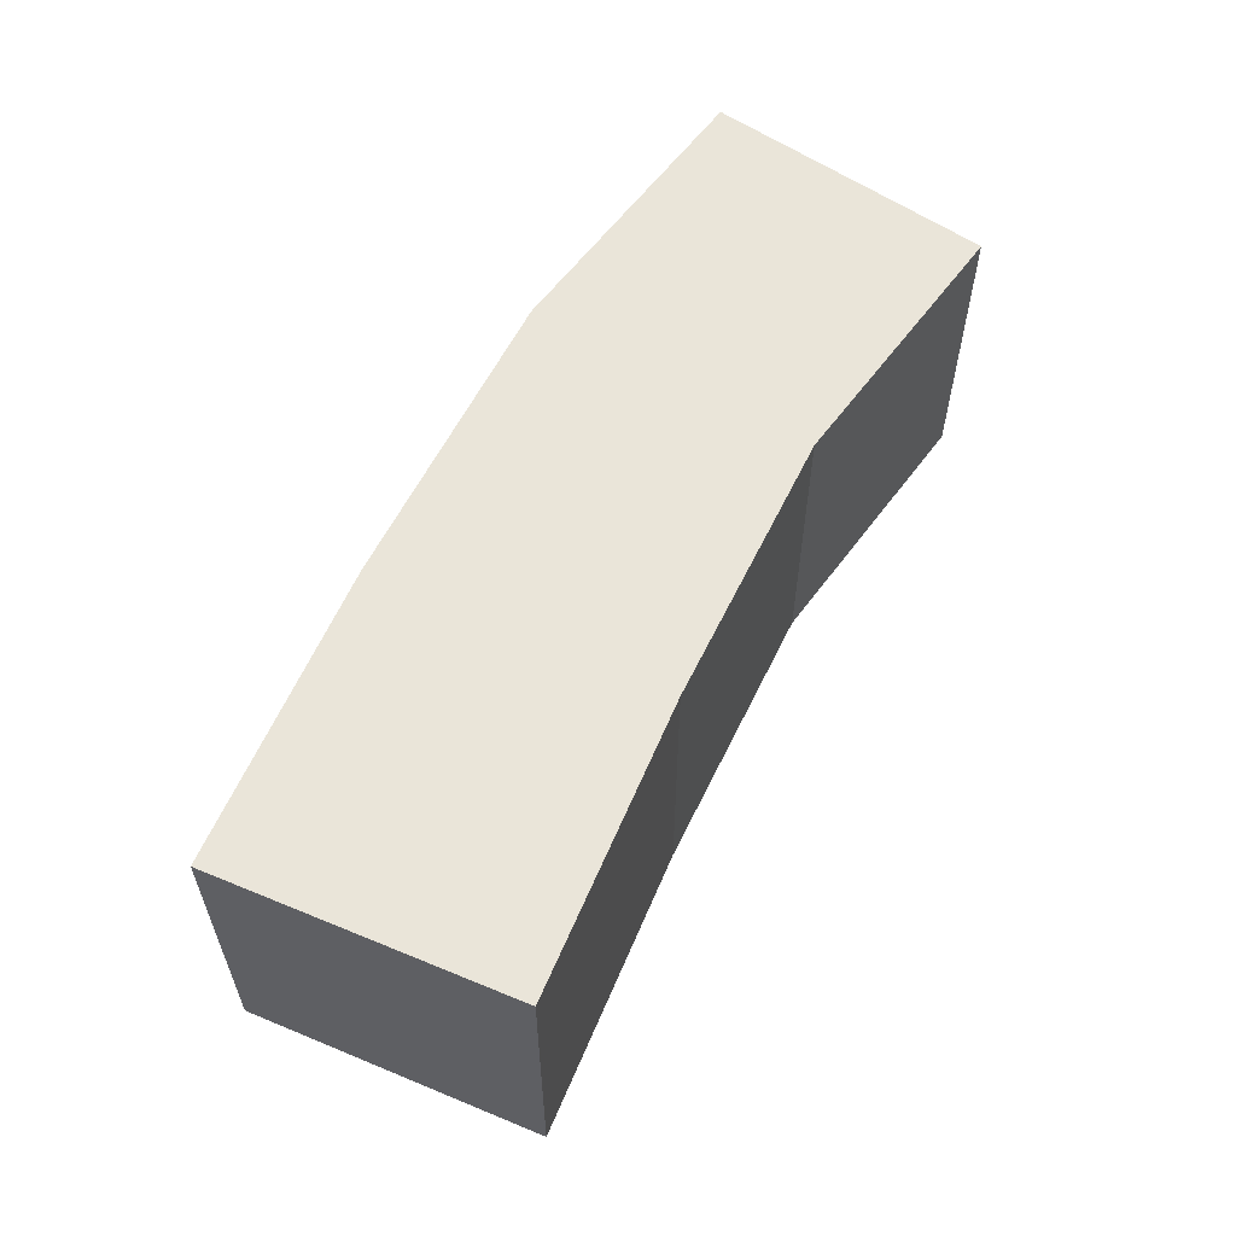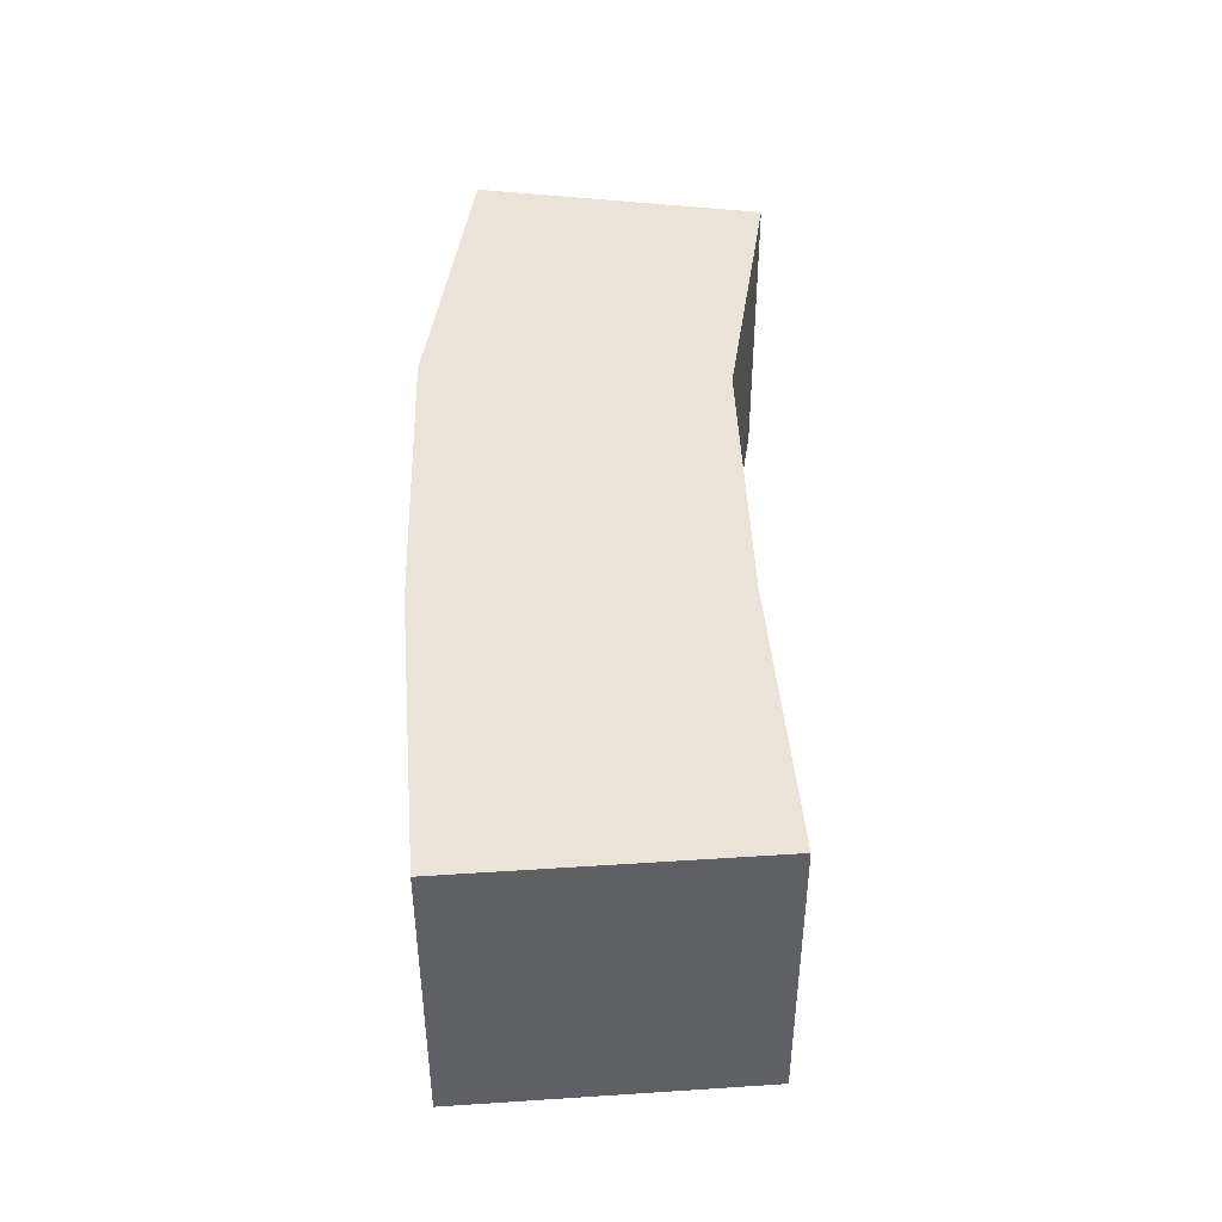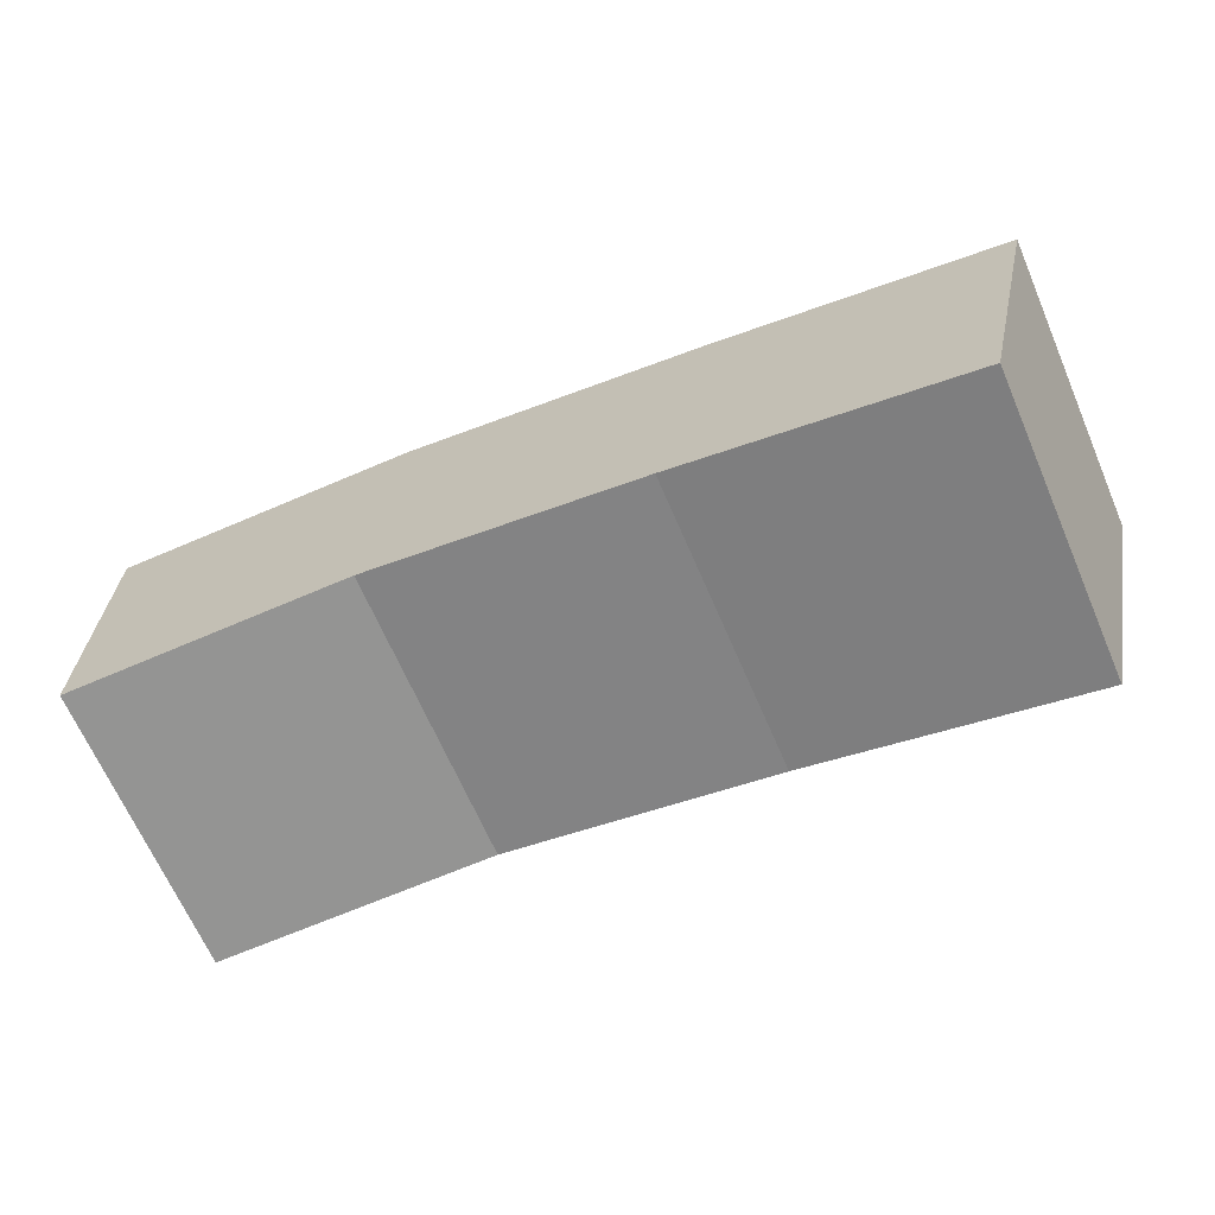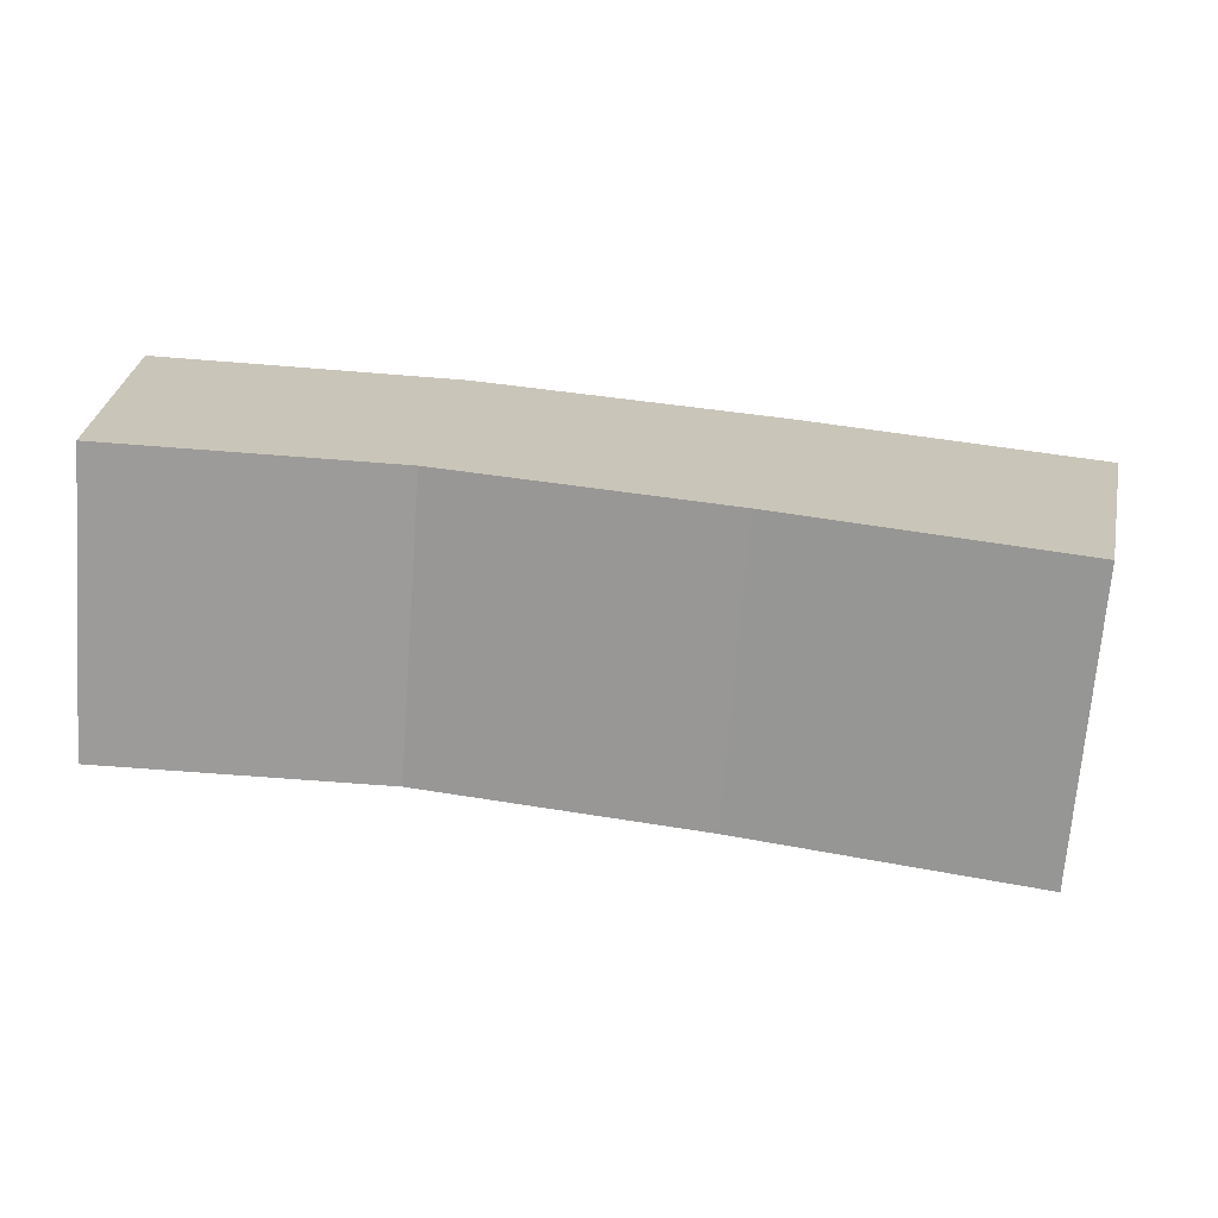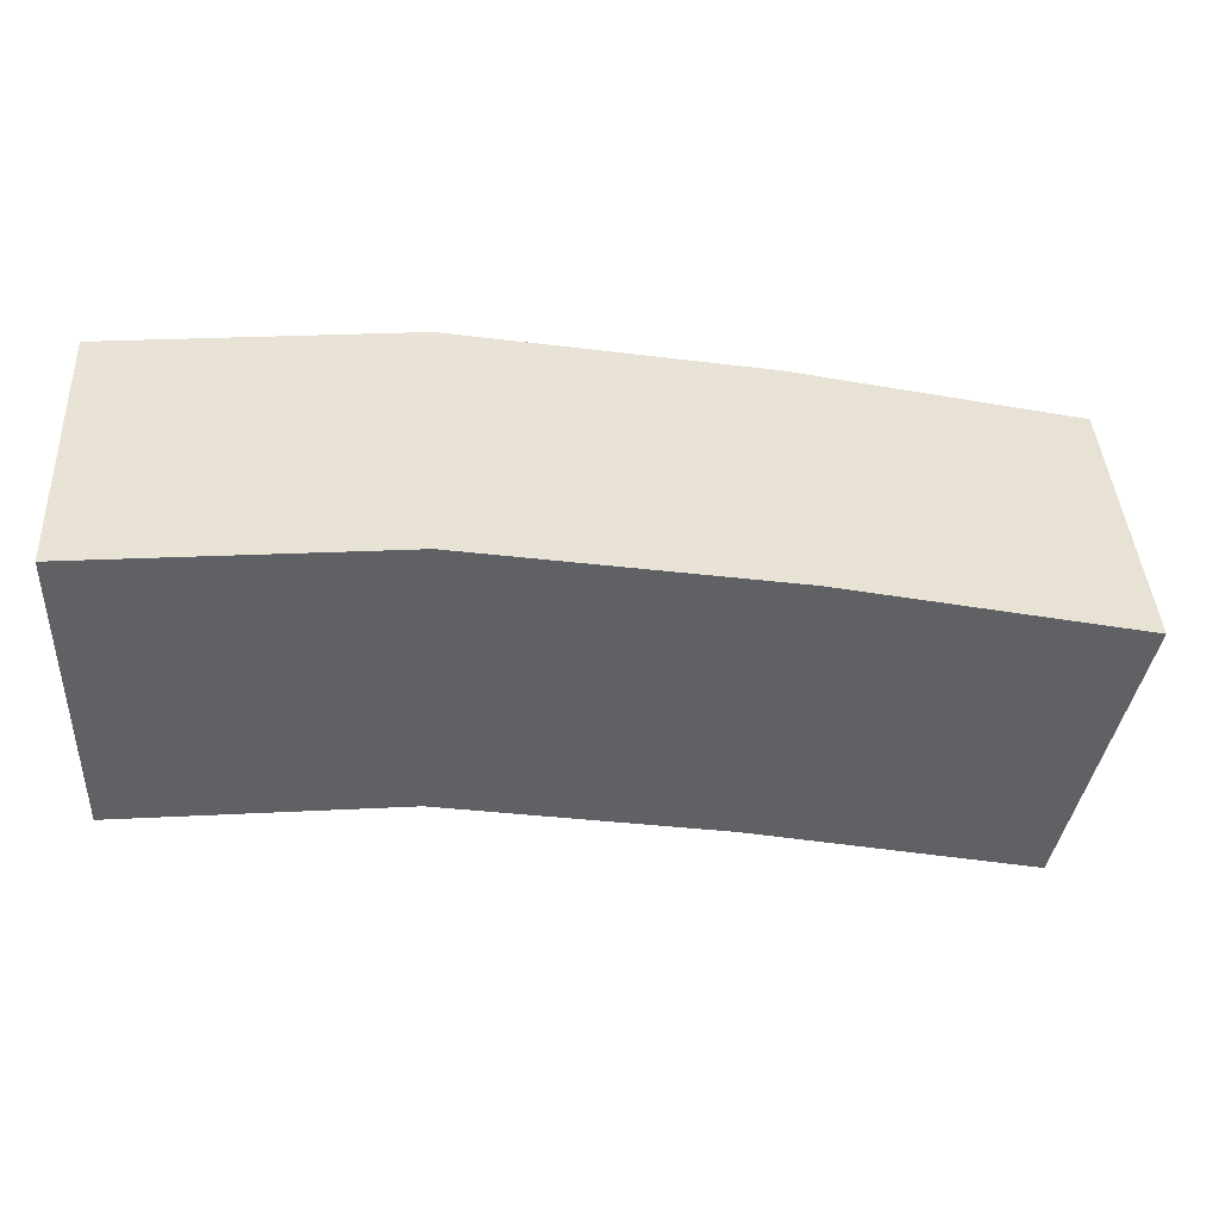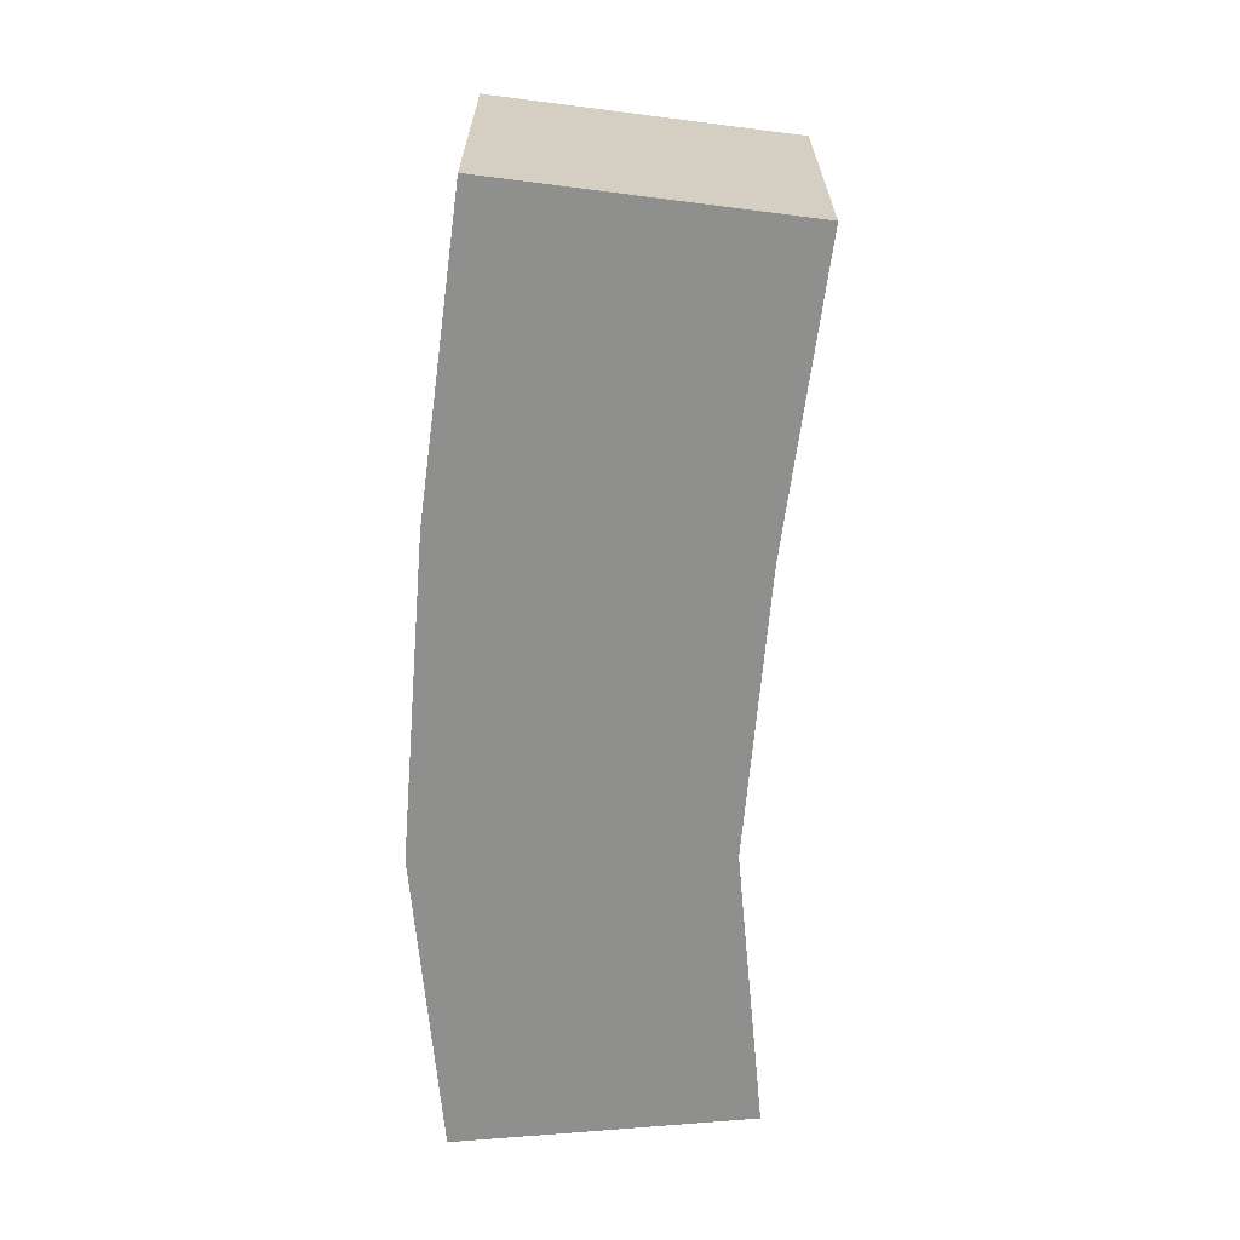
<metadata>
{"format":"obj","ext":"obj","renderer":"f3d","projection":"perspective","resolution":1024,"background":"white","views":[{"elev":57.9,"azim":125.9,"up":"+Y"},{"elev":43.4,"azim":98.3,"up":"+Y"},{"elev":-67.0,"azim":23.4,"up":"+Z"},{"elev":-69.8,"azim":-4.4,"up":"+Z"},{"elev":42.0,"azim":-3.3,"up":"+Z"},{"elev":-65.1,"azim":95.4,"up":"+Y"}]}
</metadata>
<code>
v -0.0025 -0.0025 -0.0025
v -0.0025 -0.0025 0.0025
v -0.0025 0.0025 0.0025
v -0.0025 0.0025 -0.0025
v 0.002732 0.0025 0.002463
v 0.002318 0.0025 -0.002502
v 0.002318 -0.0025 -0.002502
v 0.002732 -0.0025 0.002463
v 0.007977 0.0025 0.001542
v 0.007013 0.0025 -0.003362
v 0.007013 -0.0025 -0.003362
v 0.007977 -0.0025 0.001542
v 0.01184 -0.0025 -0.00449
v 0.01184 0.0025 -0.00449
v 0.01294 0.0025 0.0003877
v 0.01294 -0.0025 0.0003877
f 1 2 3 4
f 4 3 5 6
f 1 7 8 2
f 2 8 5 3
f 1 4 6 7
f 6 5 9 10
f 7 11 12 8
f 8 12 9 5
f 7 6 10 11
f 13 14 15 16
f 10 9 15 14
f 11 13 16 12
f 12 16 15 9
f 11 10 14 13

</code>
